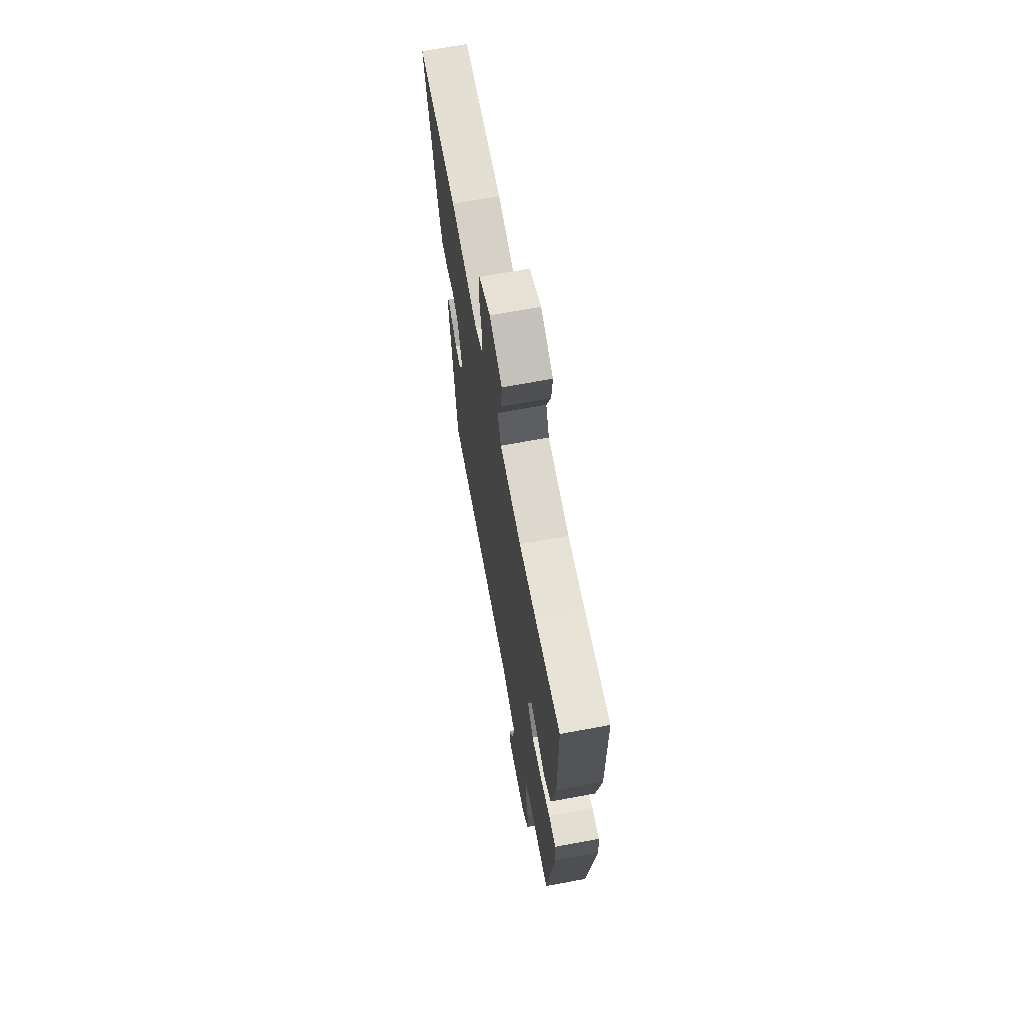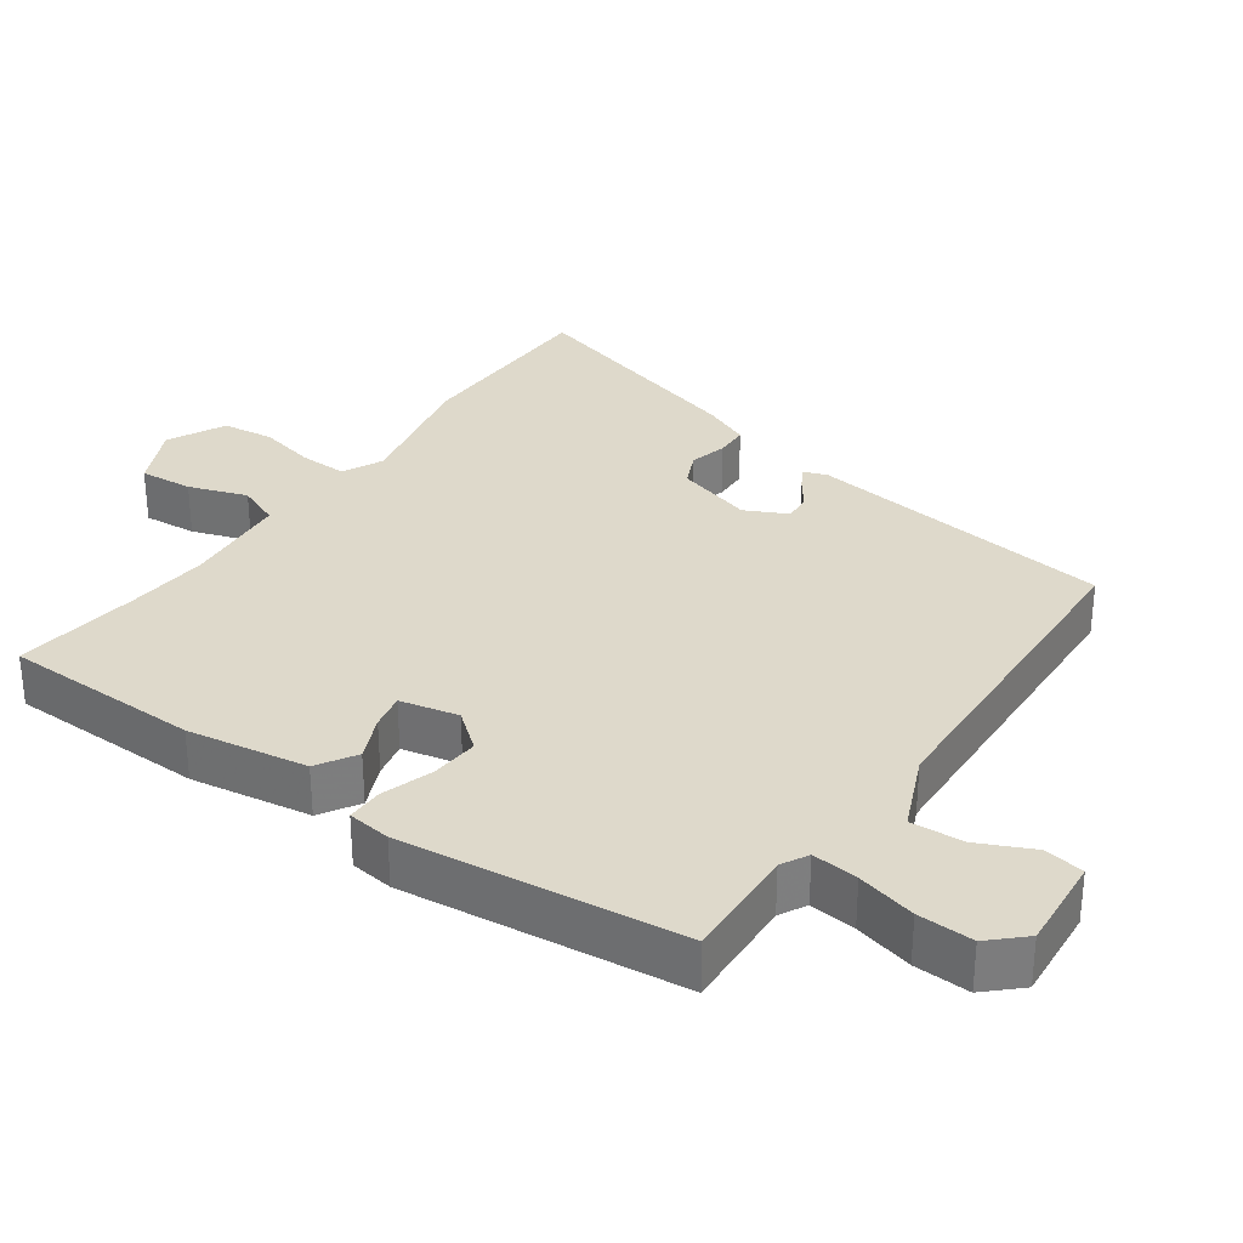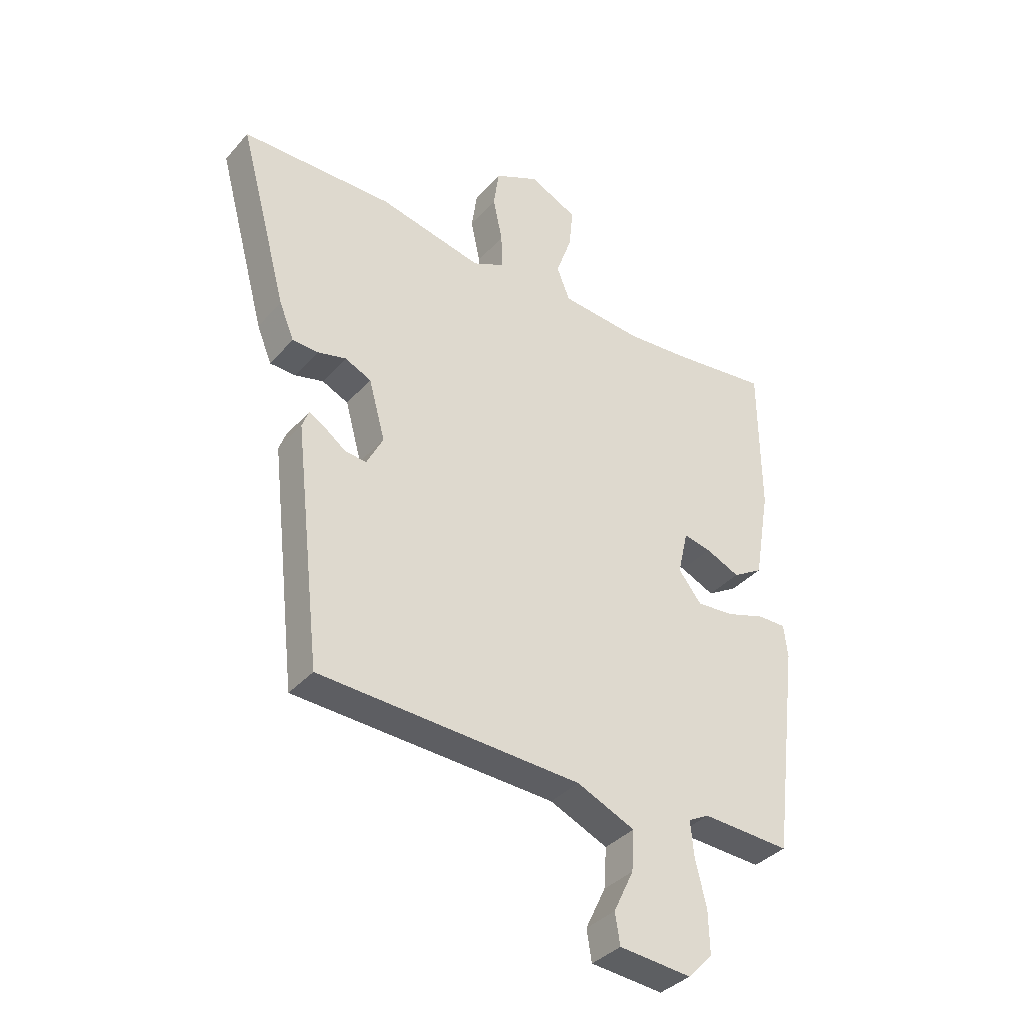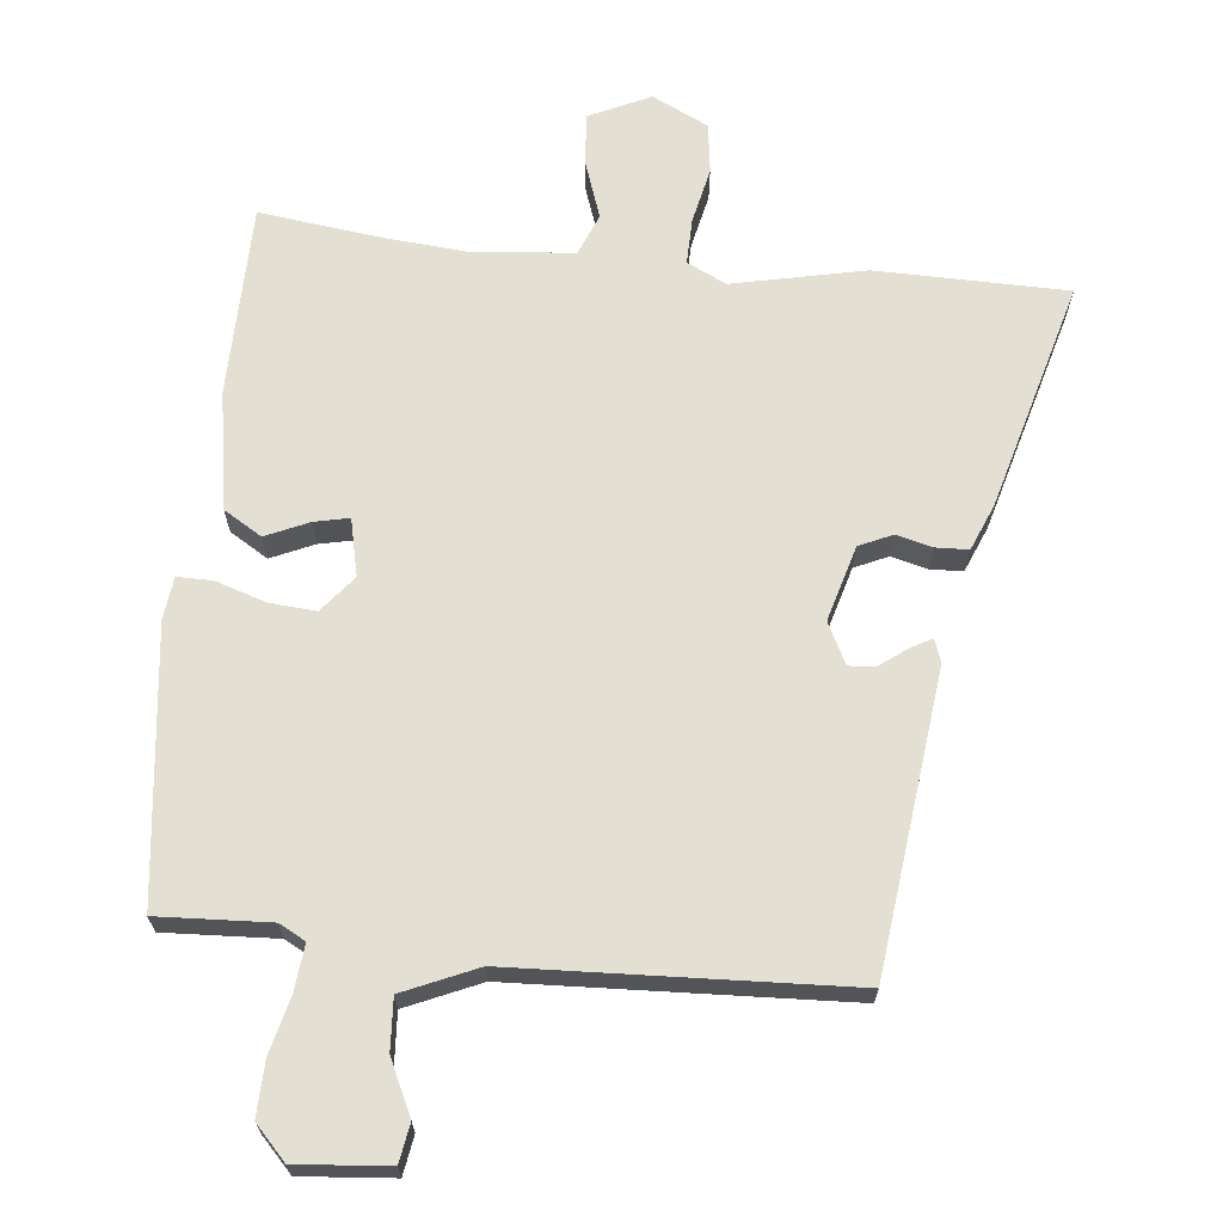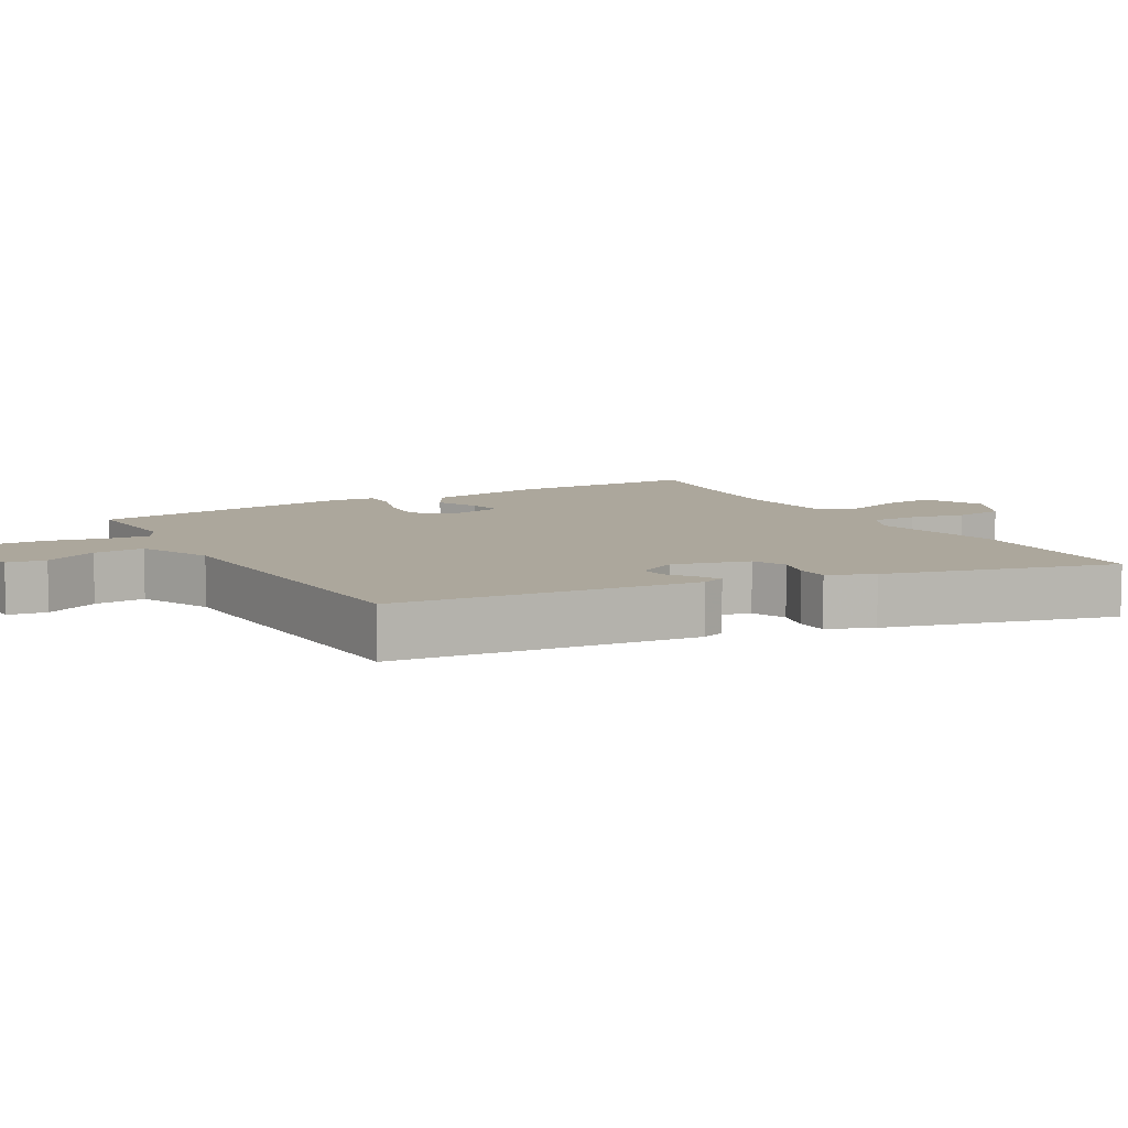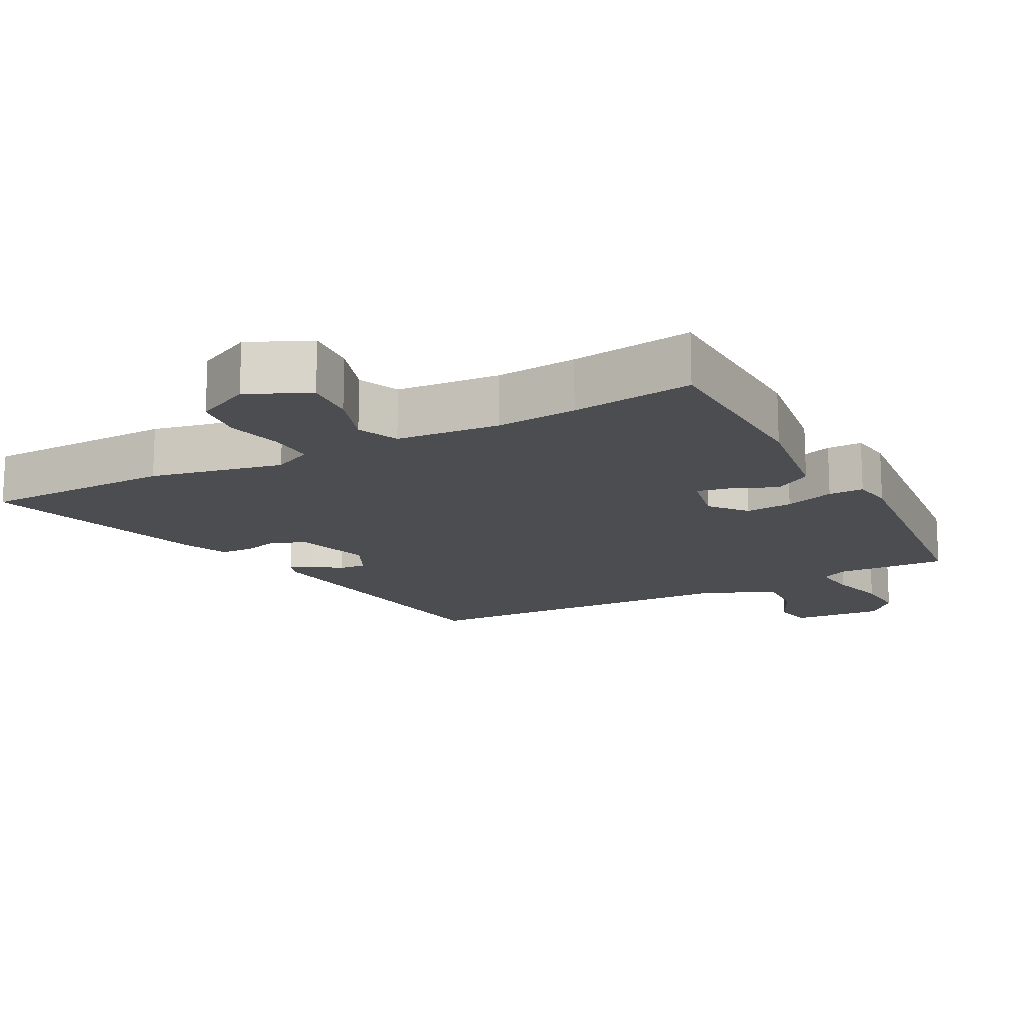
<metadata>
{"format":"obj","ext":"obj","renderer":"f3d","projection":"perspective","resolution":1024,"background":"white","views":[{"elev":67.5,"azim":79.5,"up":"+Z"},{"elev":31.7,"azim":125.7,"up":"+Y"},{"elev":-36.7,"azim":-35.7,"up":"+Z"},{"elev":67.1,"azim":-173.8,"up":"+Y"},{"elev":8.4,"azim":-119.8,"up":"+Y"},{"elev":-15.6,"azim":28.8,"up":"+Y"}]}
</metadata>
<code>
v -0.415 0.07 -0.494
v -0.464 0.07 -0.06
v -0.452 0.07 -0.027
v -0.422 0.07 -0.044
v -0.383 0.07 -0.073
v -0.344 0.07 -0.077
v -0.314 0.07 -0.018
v -0.344 0.07 0.091
v -0.392 0.07 0.113
v -0.444 0.07 0.1
v -0.491 0.07 0.102
v -0.518 0.07 0.168
v -0.607 0.07 0.499
v -0.331 0.07 0.501
v -0.141 0.07 0.459
v -0.084 0.07 0.486
v -0.085 0.07 0.552
v -0.102 0.07 0.633
v -0.092 0.07 0.705
v -0.011 0.07 0.744
v 0.077 0.07 0.702
v 0.07 0.07 0.627
v 0.041 0.07 0.545
v 0.065 0.07 0.485
v 0.214 0.07 0.471
v 0.331 0.07 0.48
v 0.507 0.07 0.501
v 0.509 0.07 0.223
v 0.48 0.07 0.054
v 0.425 0.07 0.021
v 0.363 0.07 0.049
v 0.313 0.07 0.06
v 0.294 0.07 -0.022
v 0.336 0.07 -0.075
v 0.404 0.07 -0.07
v 0.476 0.07 -0.047
v 0.527 0.07 -0.047
v 0.534 0.07 -0.108
v 0.485 0.07 -0.5
v 0.324 0.07 -0.491
v 0.286 0.07 -0.511
v 0.292 0.07 -0.576
v 0.312 0.07 -0.659
v 0.314 0.07 -0.737
v 0.269 0.07 -0.784
v 0.137 0.07 -0.772
v 0.128 0.07 -0.716
v 0.165 0.07 -0.639
v 0.17 0.07 -0.565
v 0.064 0.07 -0.518
v -0.415 0 -0.494
v -0.464 0 -0.06
v -0.452 0 -0.027
v -0.422 0 -0.044
v -0.383 0 -0.073
v -0.344 0 -0.077
v -0.314 0 -0.018
v -0.344 0 0.091
v -0.392 0 0.113
v -0.444 0 0.1
v -0.491 0 0.102
v -0.518 0 0.168
v -0.607 0 0.499
v -0.331 0 0.501
v -0.141 0 0.459
v -0.084 0 0.486
v -0.085 0 0.552
v -0.102 0 0.633
v -0.092 0 0.705
v -0.011 0 0.744
v 0.077 0 0.702
v 0.07 0 0.627
v 0.041 0 0.545
v 0.065 0 0.485
v 0.214 0 0.471
v 0.331 0 0.48
v 0.507 0 0.501
v 0.509 0 0.223
v 0.48 0 0.054
v 0.425 0 0.021
v 0.363 0 0.049
v 0.313 0 0.06
v 0.294 0 -0.022
v 0.336 0 -0.075
v 0.404 0 -0.07
v 0.476 0 -0.047
v 0.527 0 -0.047
v 0.534 0 -0.108
v 0.485 0 -0.5
v 0.324 0 -0.491
v 0.286 0 -0.511
v 0.292 0 -0.576
v 0.312 0 -0.659
v 0.314 0 -0.737
v 0.269 0 -0.784
v 0.137 0 -0.772
v 0.128 0 -0.716
v 0.165 0 -0.639
v 0.17 0 -0.565
v 0.064 0 -0.518
f 46 47 48
f 45 46 48
f 44 45 48
f 43 44 48
f 42 43 48
f 41 42 48 49
f 40 41 49 50
f 38 39 40
f 37 38 40
f 36 37 40
f 35 36 40
f 40 50 1
f 35 40 1
f 34 35 1
f 29 30 31
f 28 29 31
f 27 28 31
f 26 27 31
f 25 26 31 32
f 24 25 32 33
f 21 22 23
f 20 21 23
f 19 20 23
f 18 19 23
f 17 18 23
f 16 17 23 24
f 15 16 24 33
f 13 14 15
f 12 13 15
f 11 12 15
f 10 11 15
f 9 10 15
f 15 33 34
f 9 15 34
f 8 9 34
f 3 4 5
f 2 3 5
f 1 2 5
f 1 5 6
f 34 1 6 7
f 7 8 34
f 98 97 96
f 98 96 95
f 98 95 94
f 98 94 93
f 98 93 92
f 99 98 92 91
f 100 99 91 90
f 90 89 88
f 90 88 87
f 90 87 86
f 90 86 85
f 51 100 90
f 51 90 85
f 51 85 84
f 81 80 79
f 81 79 78
f 81 78 77
f 81 77 76
f 82 81 76 75
f 83 82 75 74
f 73 72 71
f 73 71 70
f 73 70 69
f 73 69 68
f 73 68 67
f 74 73 67 66
f 83 74 66 65
f 65 64 63
f 65 63 62
f 65 62 61
f 65 61 60
f 65 60 59
f 84 83 65
f 84 65 59
f 84 59 58
f 55 54 53
f 55 53 52
f 55 52 51
f 56 55 51
f 57 56 51 84
f 84 58 57
f 1 51 52 2
f 2 52 53 3
f 3 53 54 4
f 4 54 55 5
f 5 55 56 6
f 6 56 57 7
f 7 57 58 8
f 8 58 59 9
f 9 59 60 10
f 10 60 61 11
f 11 61 62 12
f 12 62 63 13
f 13 63 64 14
f 14 64 65 15
f 15 65 66 16
f 16 66 67 17
f 17 67 68 18
f 18 68 69 19
f 19 69 70 20
f 20 70 71 21
f 21 71 72 22
f 22 72 73 23
f 23 73 74 24
f 24 74 75 25
f 25 75 76 26
f 26 76 77 27
f 27 77 78 28
f 28 78 79 29
f 29 79 80 30
f 30 80 81 31
f 31 81 82 32
f 32 82 83 33
f 33 83 84 34
f 34 84 85 35
f 35 85 86 36
f 36 86 87 37
f 37 87 88 38
f 38 88 89 39
f 39 89 90 40
f 40 90 91 41
f 41 91 92 42
f 42 92 93 43
f 43 93 94 44
f 44 94 95 45
f 45 95 96 46
f 46 96 97 47
f 47 97 98 48
f 48 98 99 49
f 49 99 100 50
f 50 100 51 1

</code>
